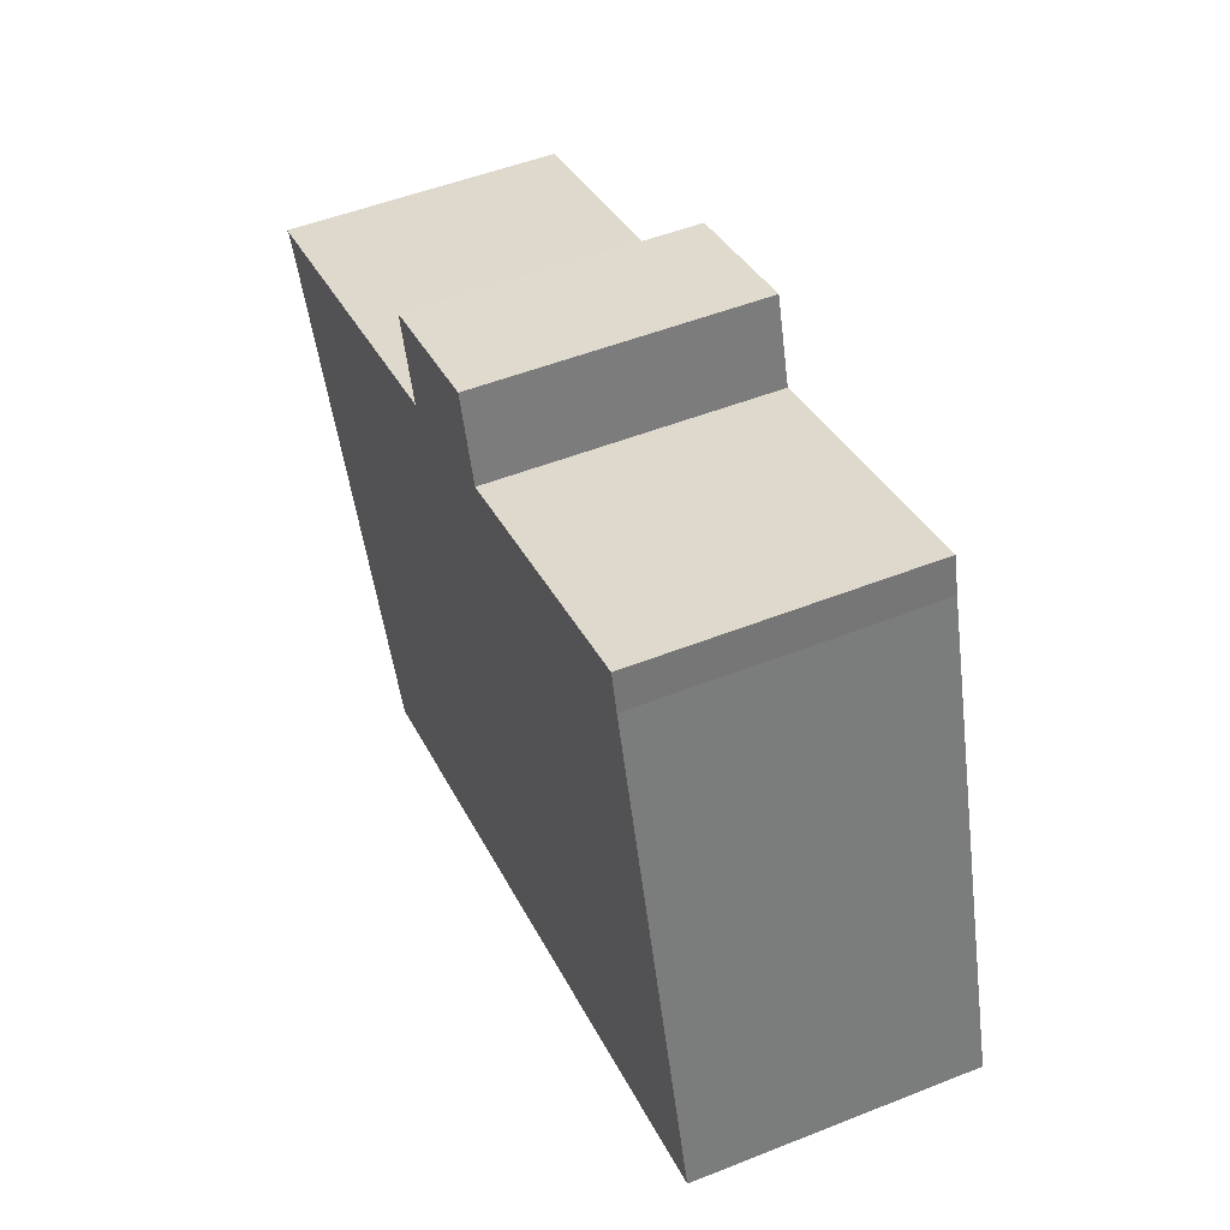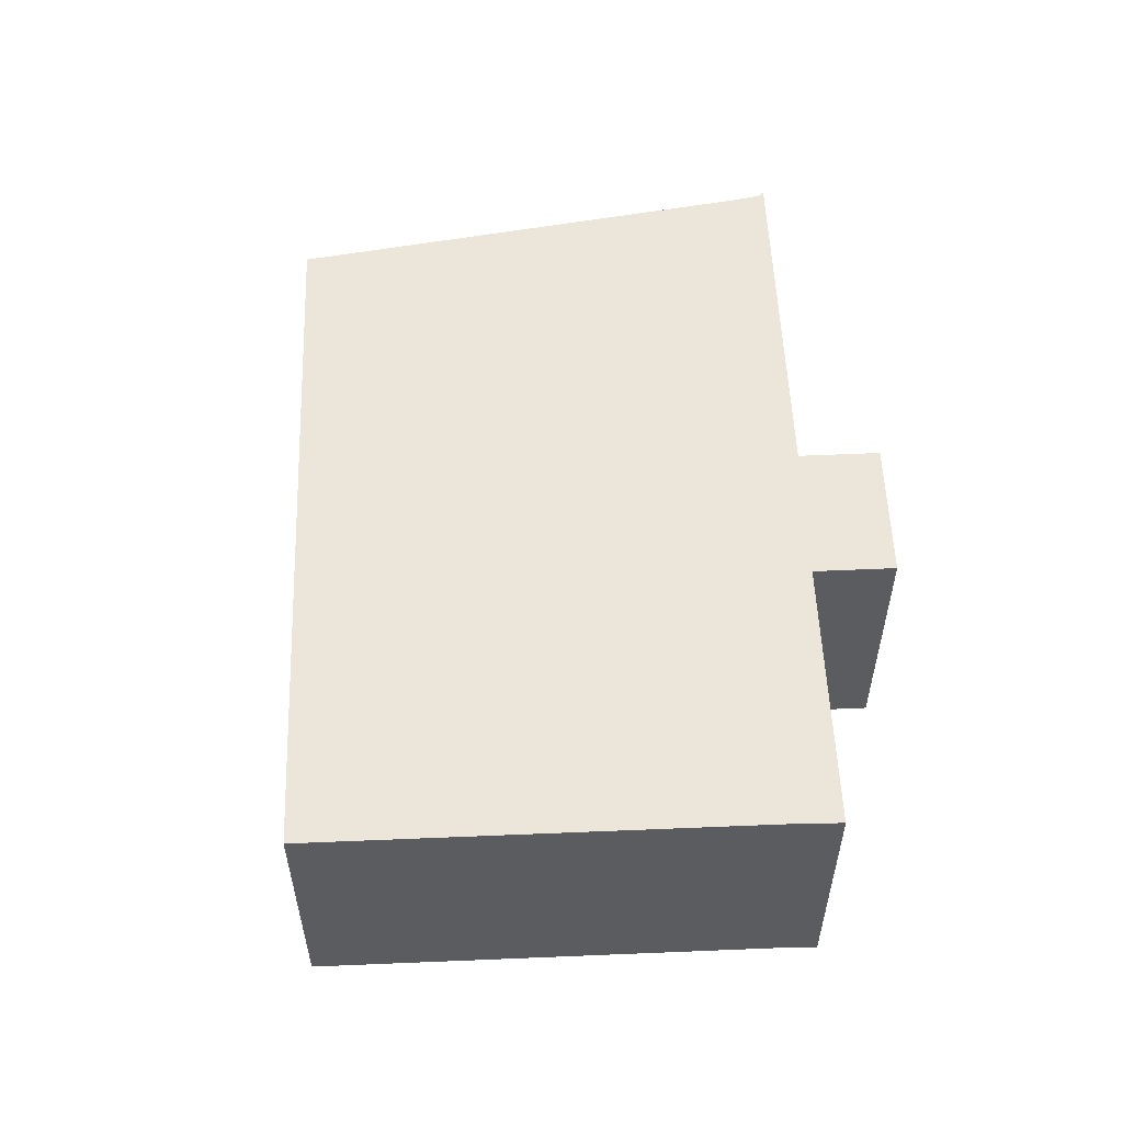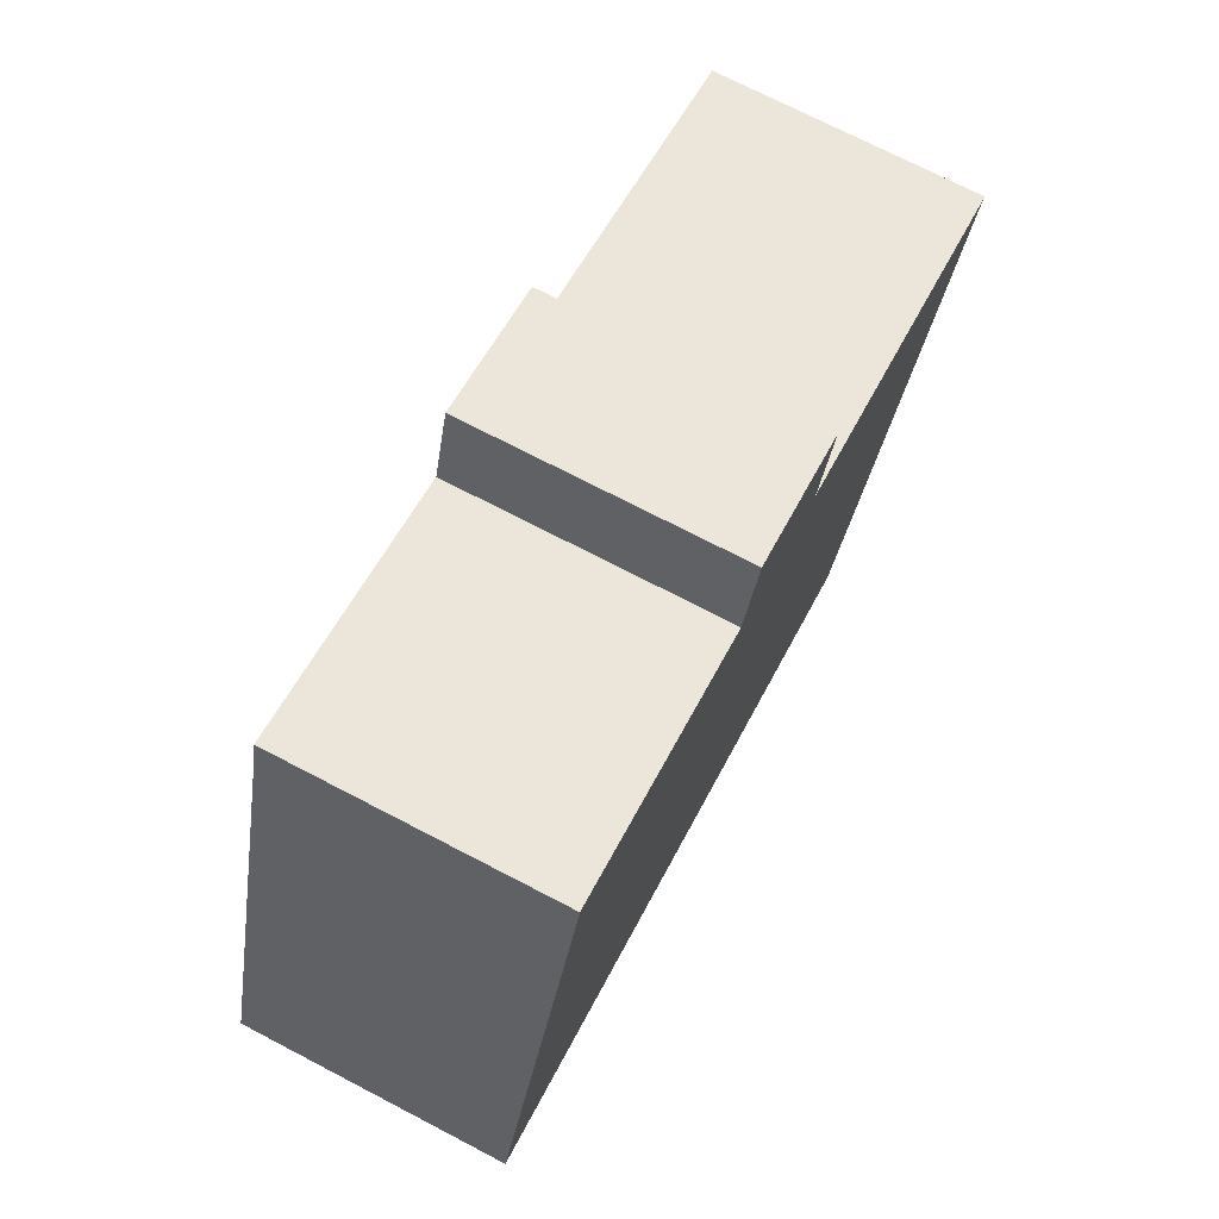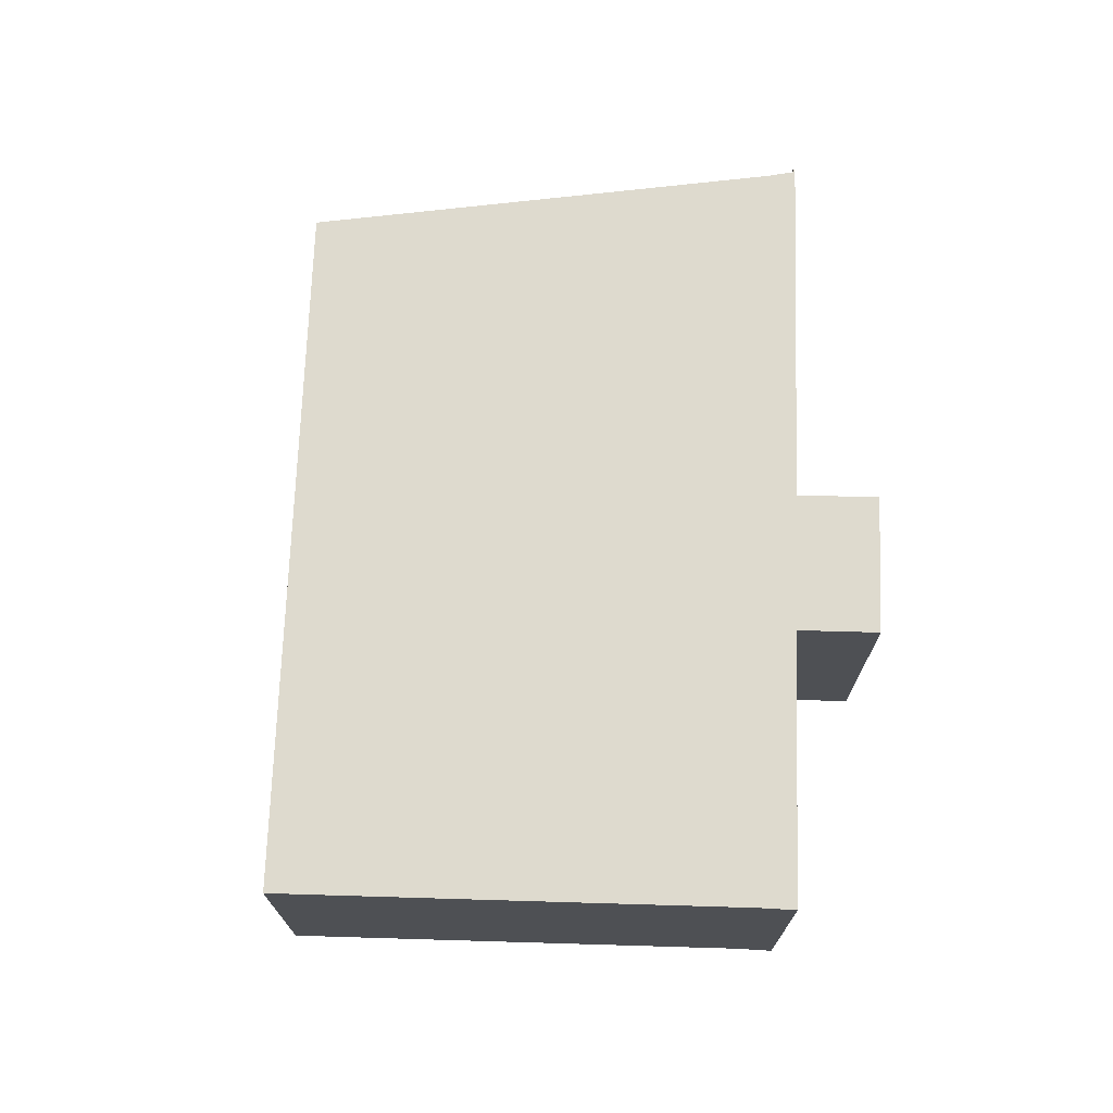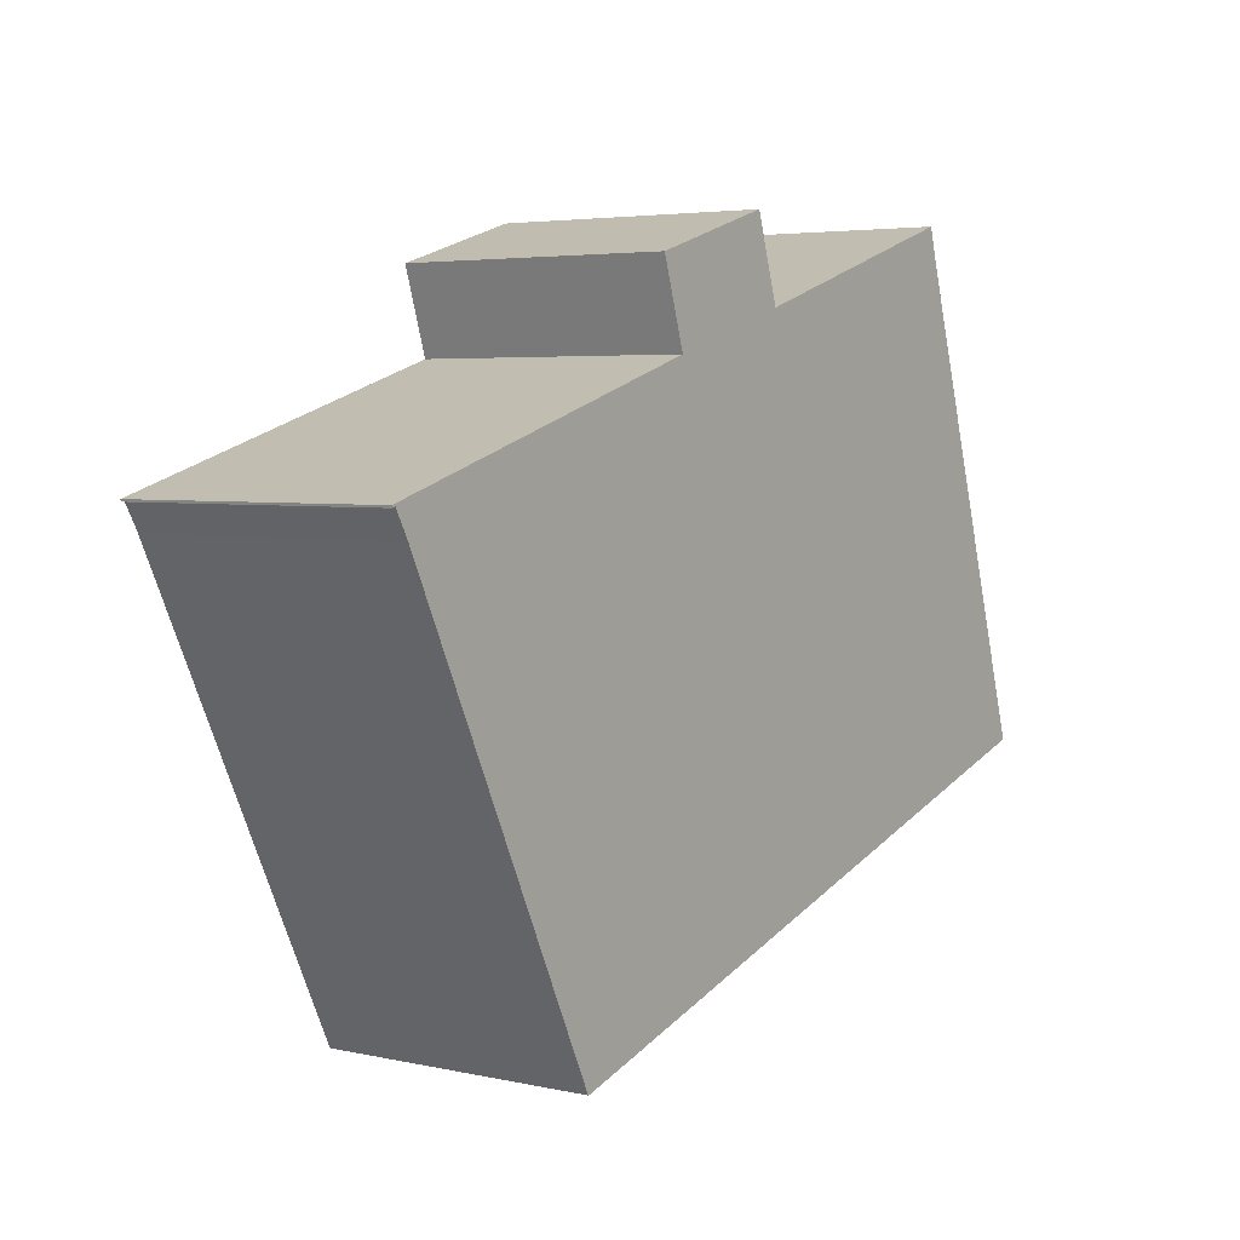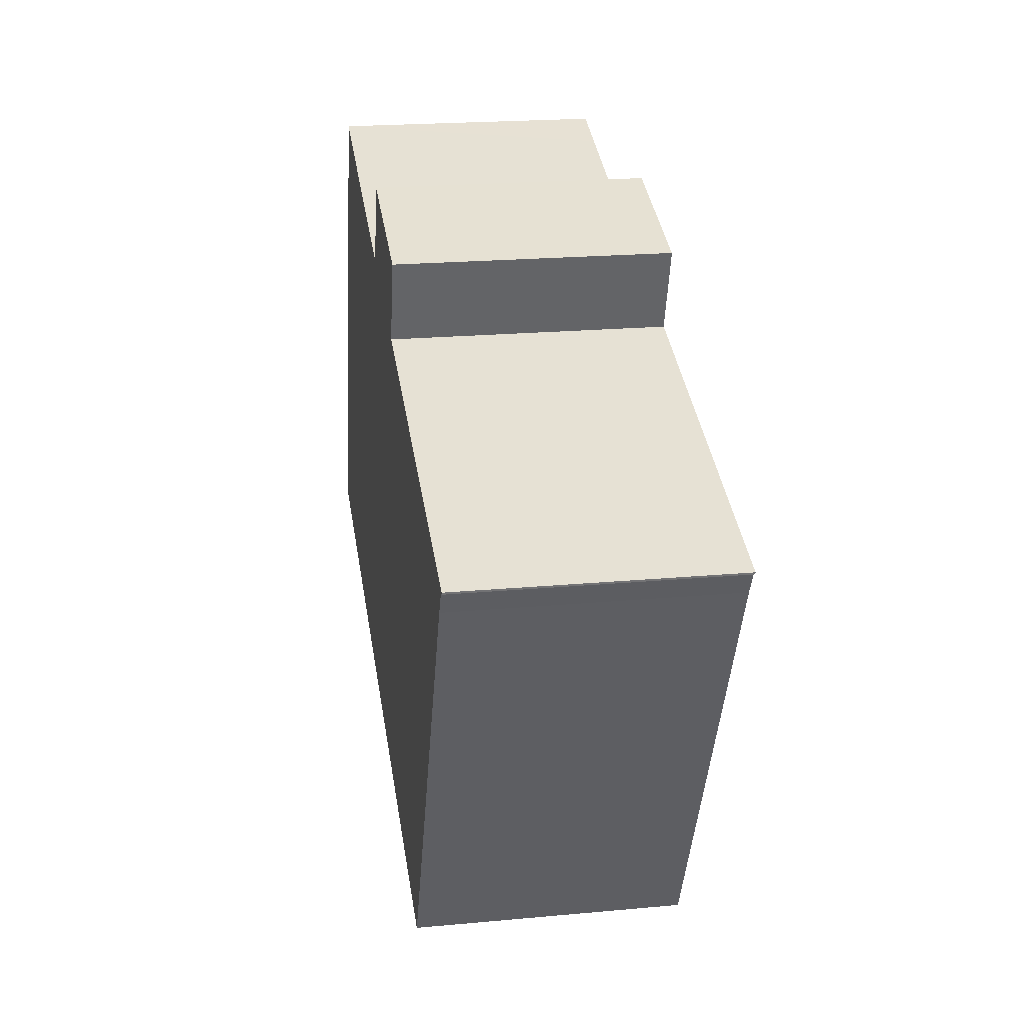
<metadata>
{"format":"obj","ext":"obj","renderer":"f3d","projection":"perspective","resolution":1024,"background":"white","views":[{"elev":51.2,"azim":-113.3,"up":"+Z"},{"elev":55.1,"azim":-75.0,"up":"+Y"},{"elev":73.2,"azim":-62.6,"up":"+Z"},{"elev":71.3,"azim":-70.8,"up":"+Y"},{"elev":4.2,"azim":125.7,"up":"+Z"},{"elev":21.3,"azim":80.7,"up":"+Z"}]}
</metadata>
<code>
v  5.32 7.036 12.44
v  3.762 7.036 11.93
v  4.02 7.036 12.85
v  15.32 7.036 11.66
v  14.65 7.036 9.549
v  11.7 7.036 12.76
v  1.357 7.036 4.304
v  17.96 7.036 -5.557
v  0 7.036 4.308e-16
v  11.03 7.036 10.65
v  23.57 7.036 5.927
v  23.93 7.036 6.579
v  24.03 7.036 6.607
v  18.02 7.036 -5.563
v  24.02 7.036 6.552
v  18.02 3.406e-16 -5.563
v  17.96 3.403e-16 -5.557
v  0 0 0
v  24.02 -4.012e-16 6.552
v  23.93 -4.028e-16 6.579
v  1.357 -2.635e-16 4.304
v  3.762 -7.306e-16 11.93
v  4.02 -7.87e-16 12.85
v  11.03 -6.522e-16 10.65
v  11.7 -7.816e-16 12.76
v  5.32 -7.62e-16 12.44
v  15.32 -7.141e-16 11.66
v  14.65 -5.847e-16 9.549
v  24.03 -4.046e-16 6.607
v  23.57 -3.629e-16 5.927
g defaultobject
f 1 2 3
f 4 5 6
f 7 8 9
f 8 7 2
f 8 2 1
f 8 1 10
f 8 10 6
f 8 6 5
f 8 5 11
f 11 5 12
f 12 5 13
f 8 11 14
f 12 13 15
f 16 8 14
f 8 16 17
f 17 9 8
f 9 17 18
f 19 12 15
f 12 19 20
f 18 7 9
f 7 18 2
f 2 18 21
f 2 21 22
f 22 3 2
f 3 22 23
f 24 6 10
f 6 24 25
f 23 1 3
f 1 23 10
f 10 23 24
f 24 23 26
f 25 4 6
f 4 25 27
f 28 13 5
f 13 28 29
f 27 5 4
f 5 27 28
f 29 15 13
f 15 29 19
f 30 14 11
f 14 30 16
f 20 11 12
f 11 20 30
f 25 28 27
f 23 22 26
f 29 20 19
f 20 29 28
f 20 28 30
f 30 28 16
f 16 28 17
f 17 28 18
f 18 28 24
f 24 28 25
f 18 24 26
f 18 26 22
f 18 22 21

</code>
